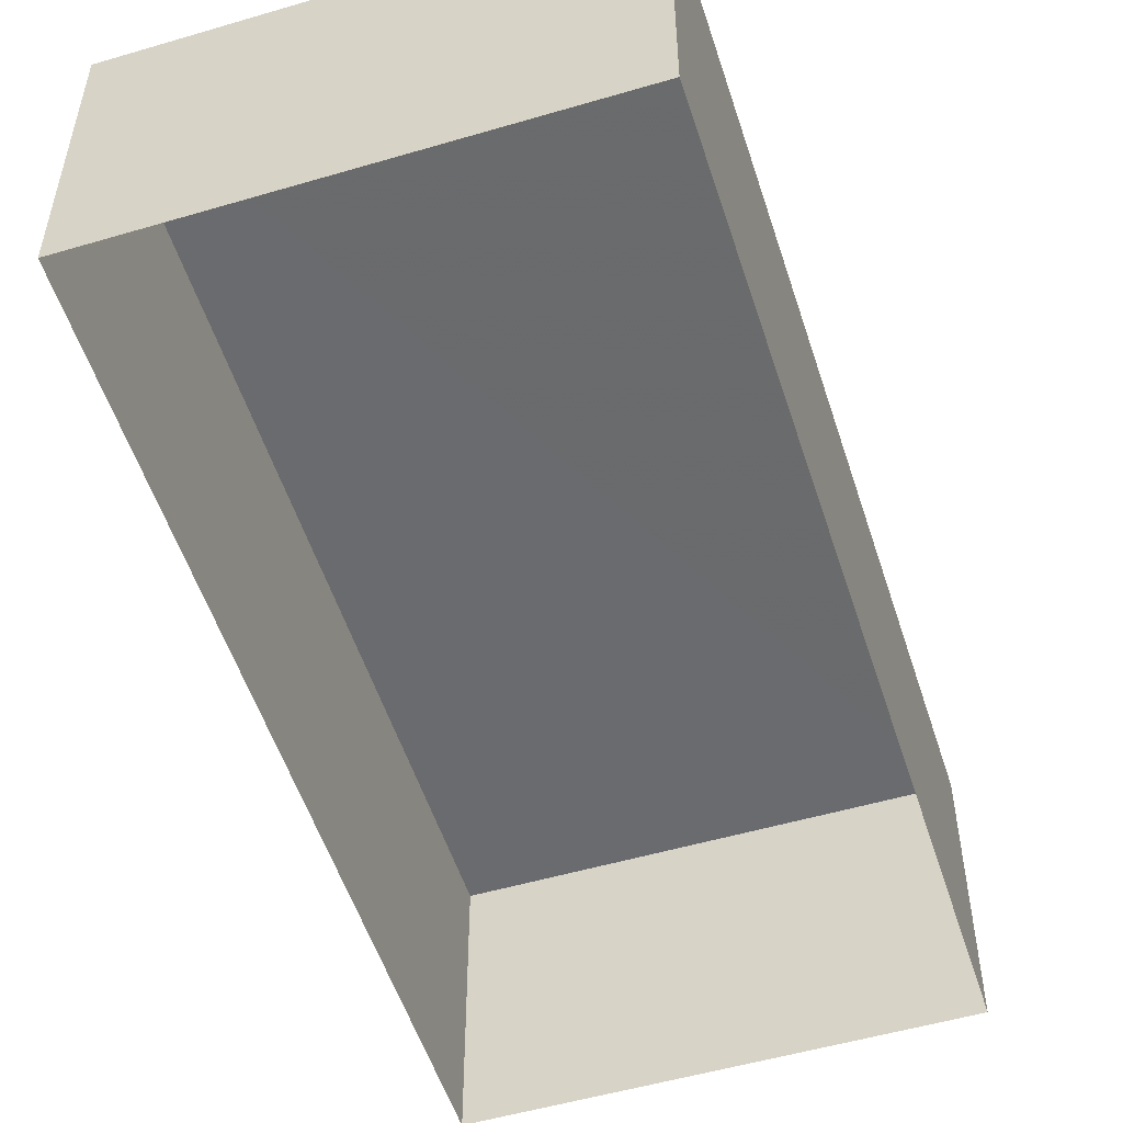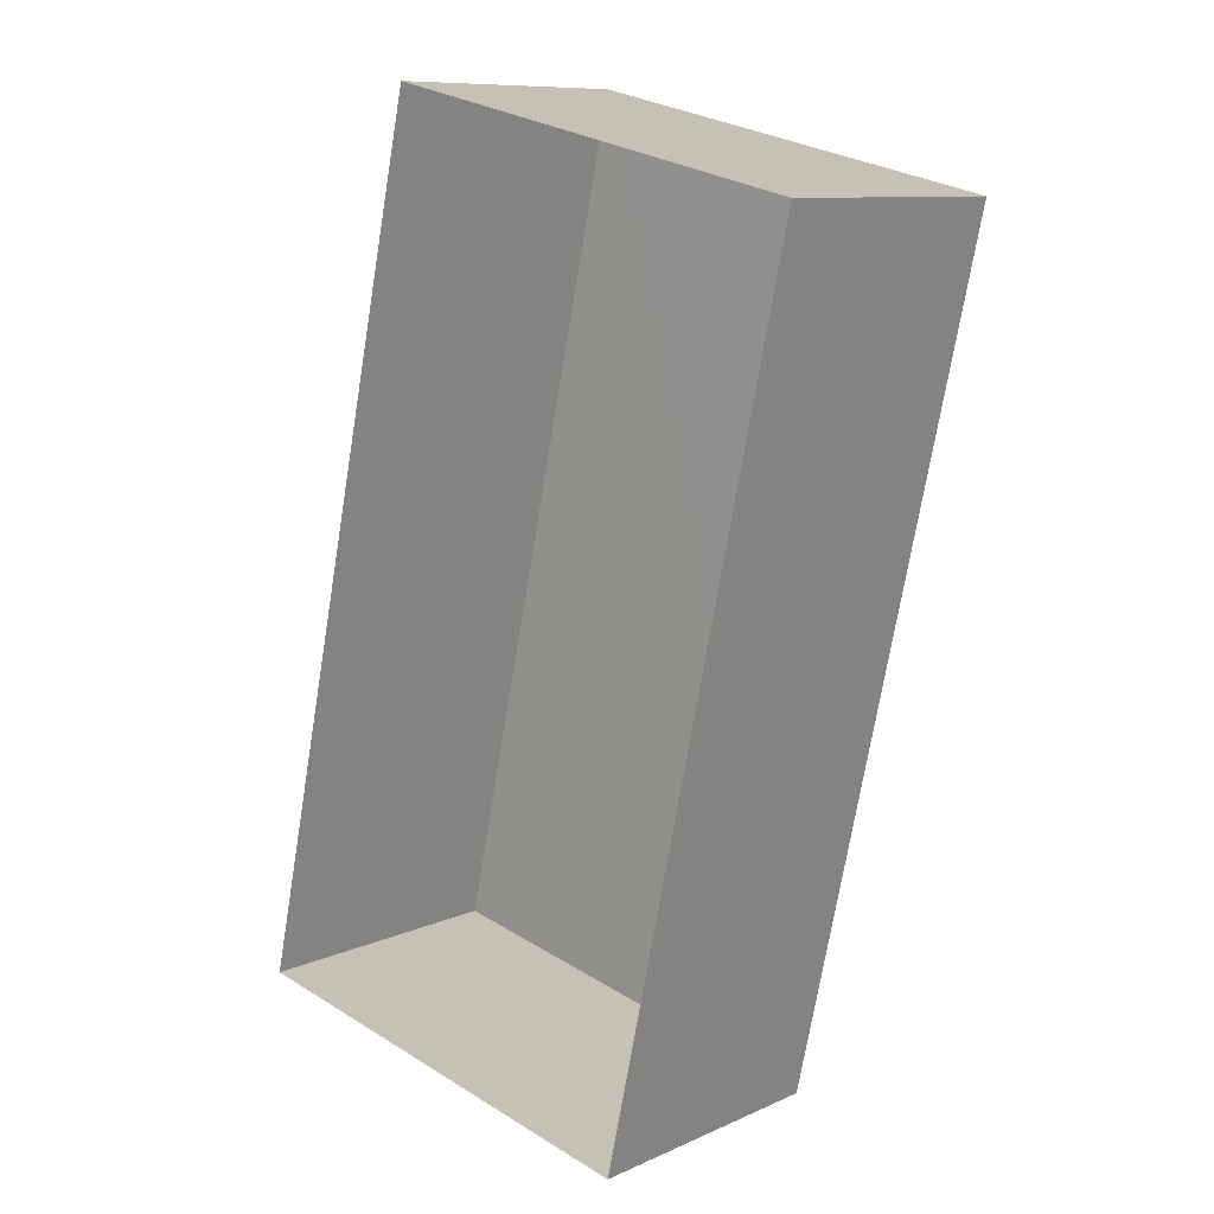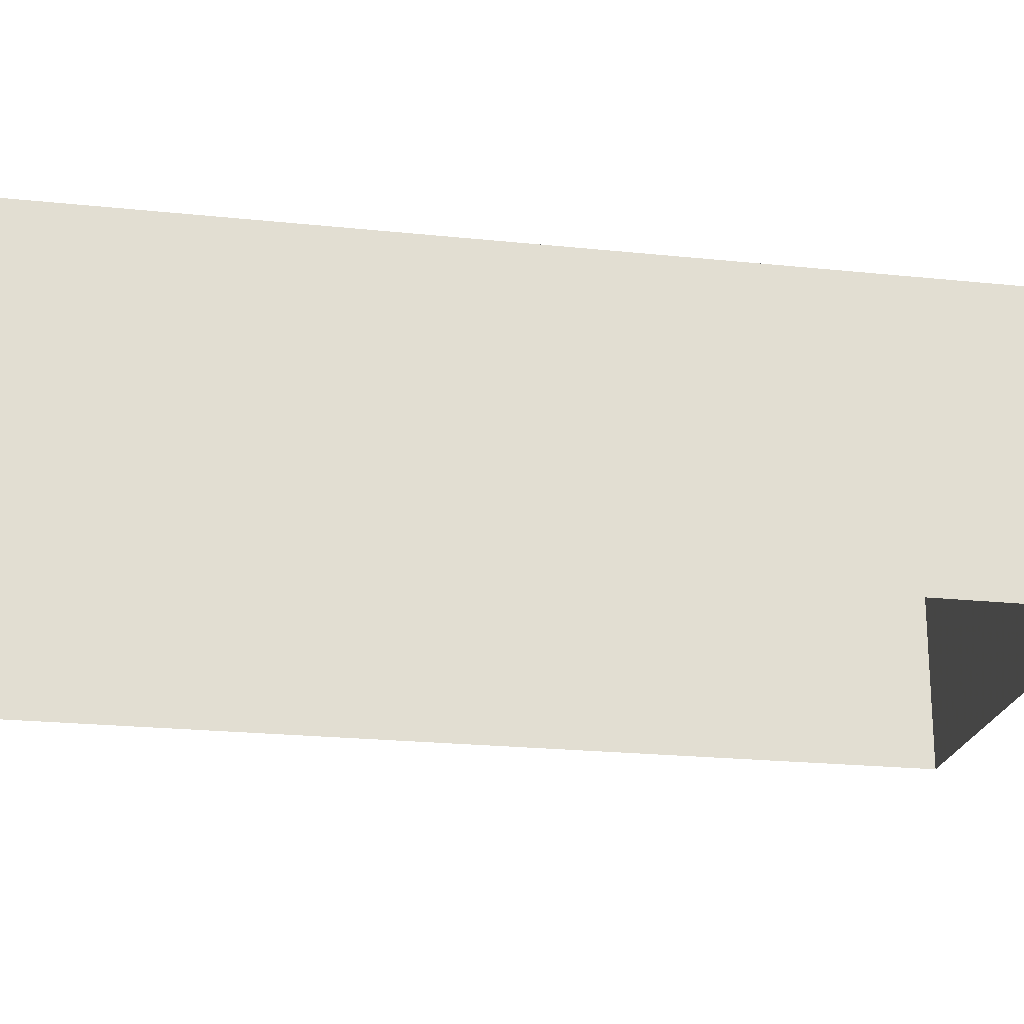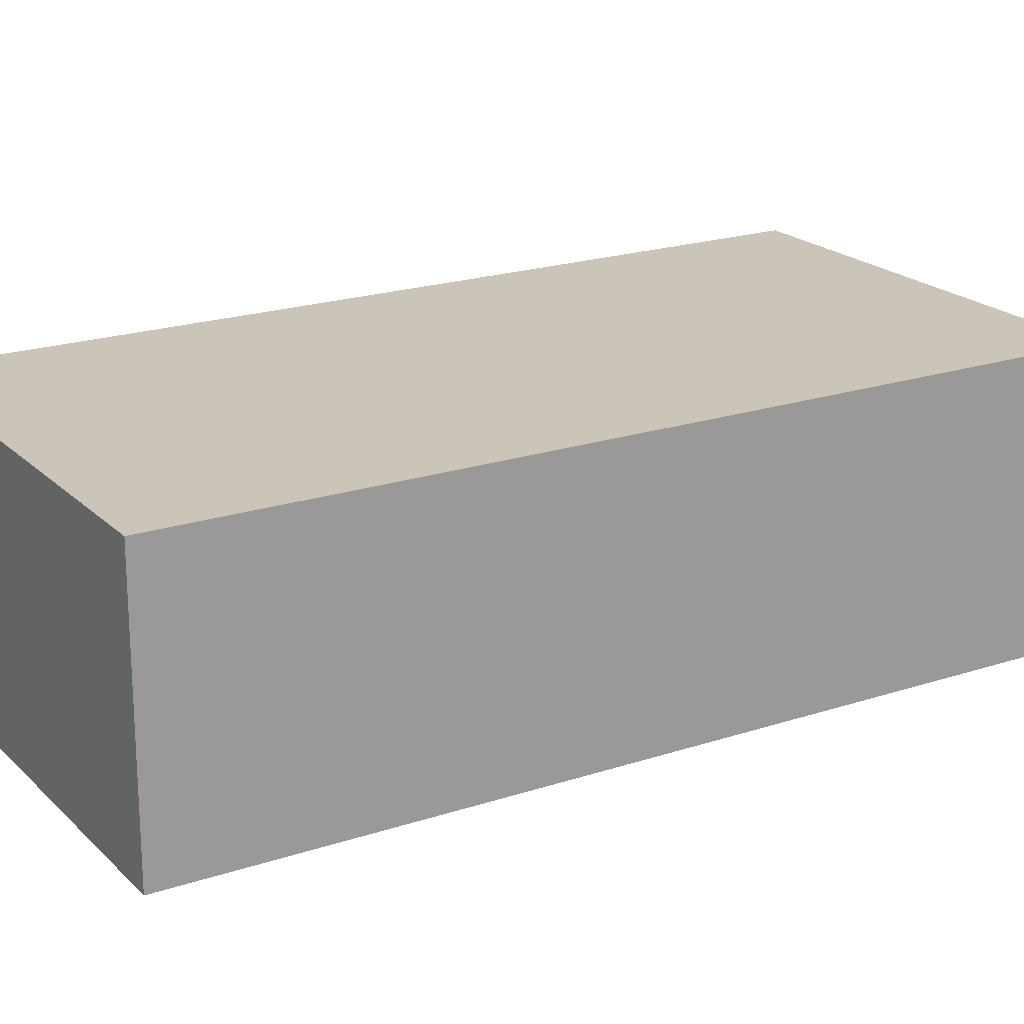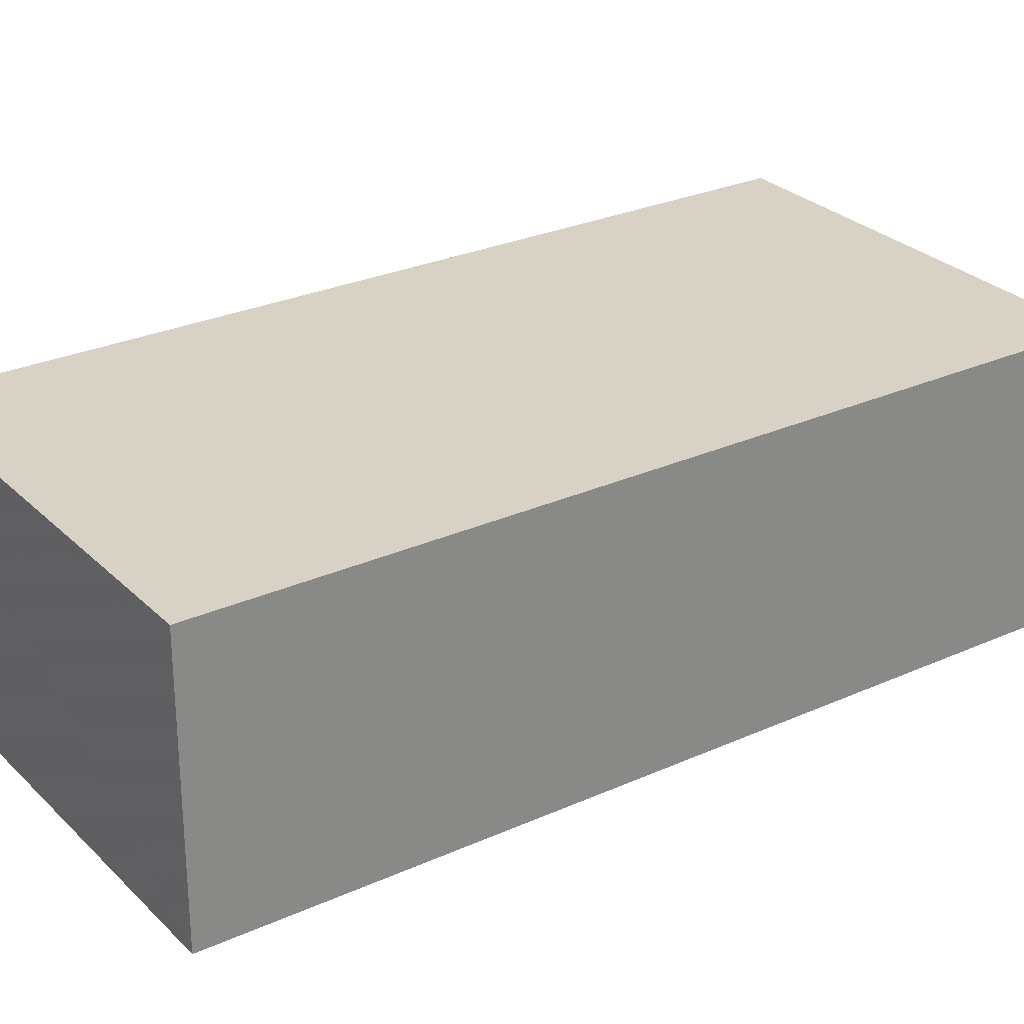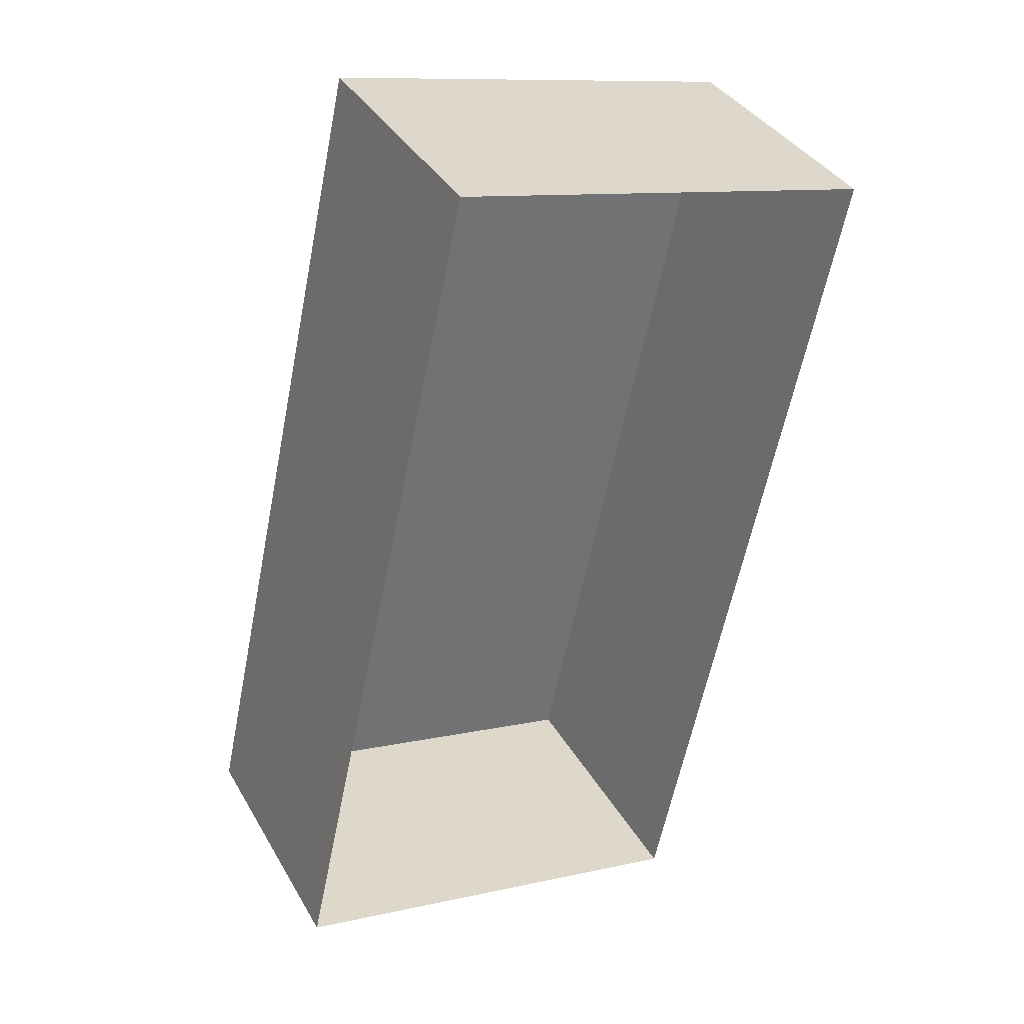
<metadata>
{"format":"obj","ext":"obj","renderer":"f3d","projection":"perspective","resolution":1024,"background":"white","views":[{"elev":-53.3,"azim":30.2,"up":"+Z"},{"elev":9.6,"azim":-138.6,"up":"+Y"},{"elev":-22.0,"azim":92.1,"up":"+Z"},{"elev":20.4,"azim":71.3,"up":"+Z"},{"elev":27.6,"azim":-112.2,"up":"+Z"},{"elev":36.5,"azim":153.2,"up":"+Y"}]}
</metadata>
<code>
v 1.24e+05 7.85e+05 20.77
v 1.24e+05 7.85e+05 20.77
v 1.24e+05 7.85e+05 20.77
v 1.24e+05 7.85e+05 20.77
v 1.24e+05 7.85e+05 24.13
v 1.24e+05 7.85e+05 24.13
v 1.24e+05 7.85e+05 24.13
v 1.24e+05 7.85e+05 24.13
f 1 2 3
f 1 4 2
f 5 6 7
f 5 8 6
f 6 1 3
f 7 6 3
f 6 4 1
f 6 8 4
f 8 2 4
f 8 5 2
f 7 3 2
f 5 7 2

</code>
